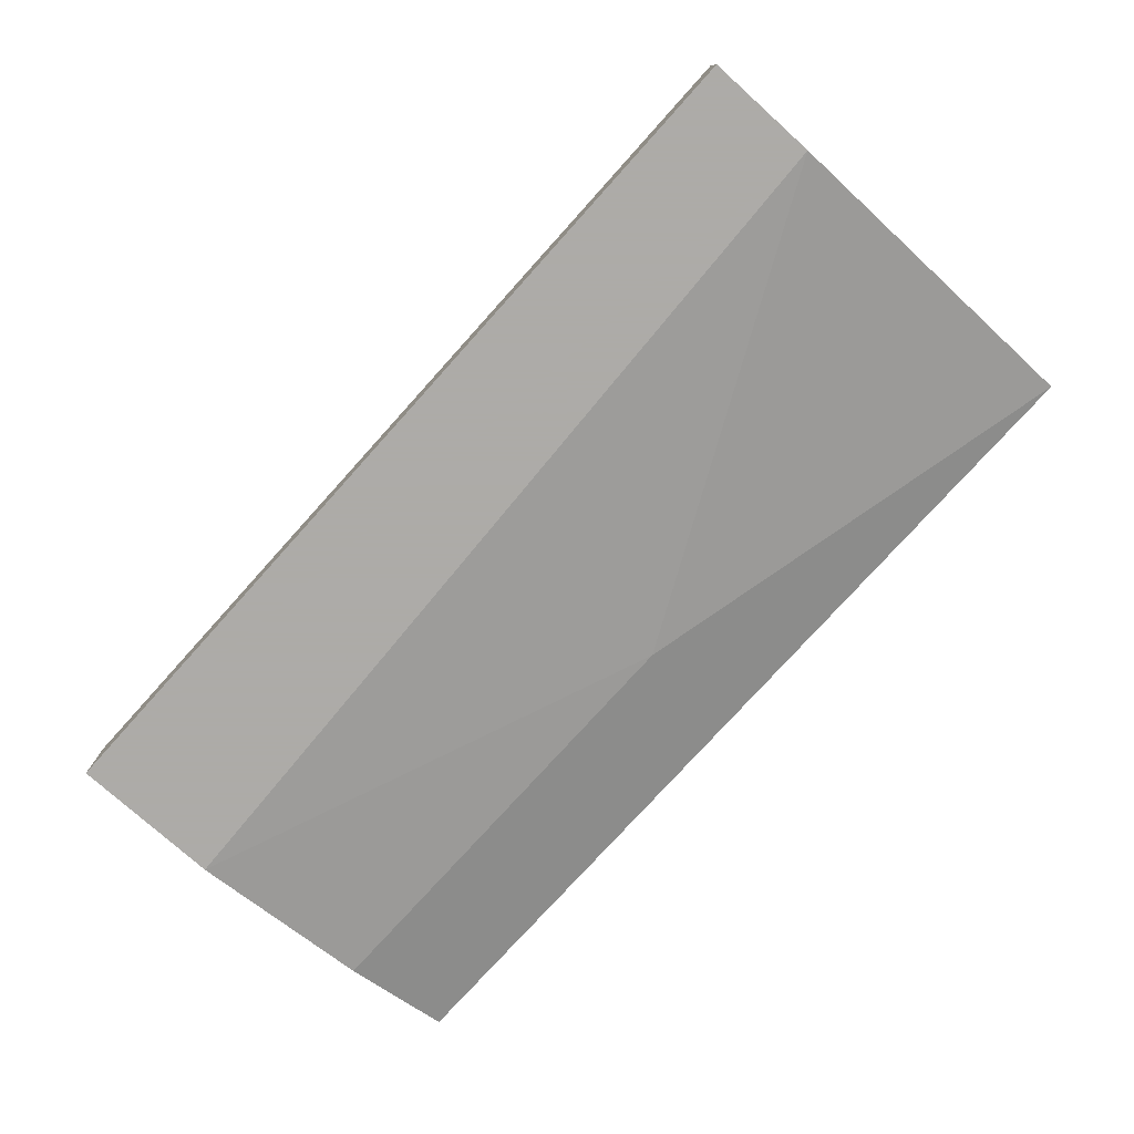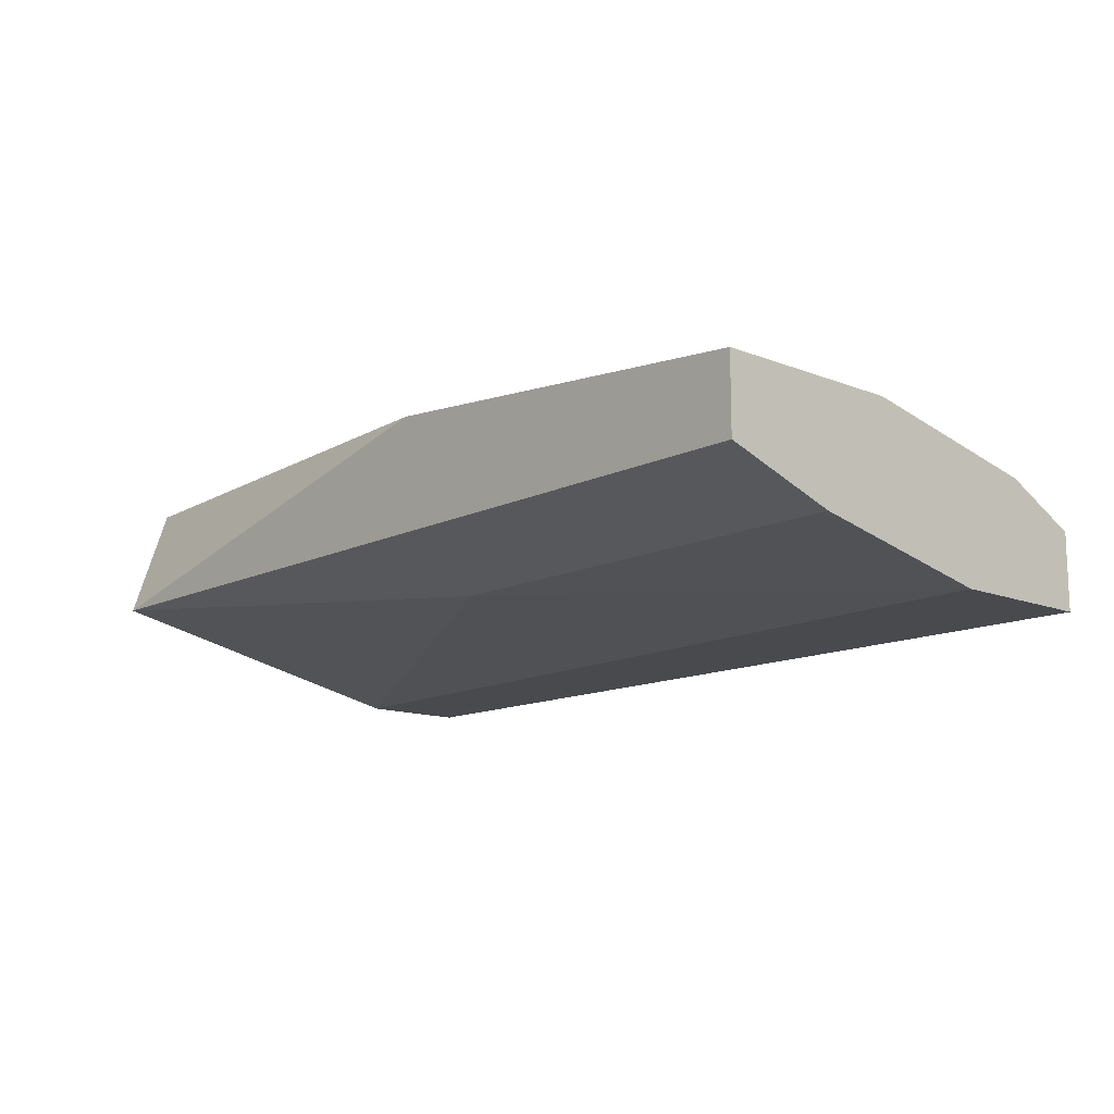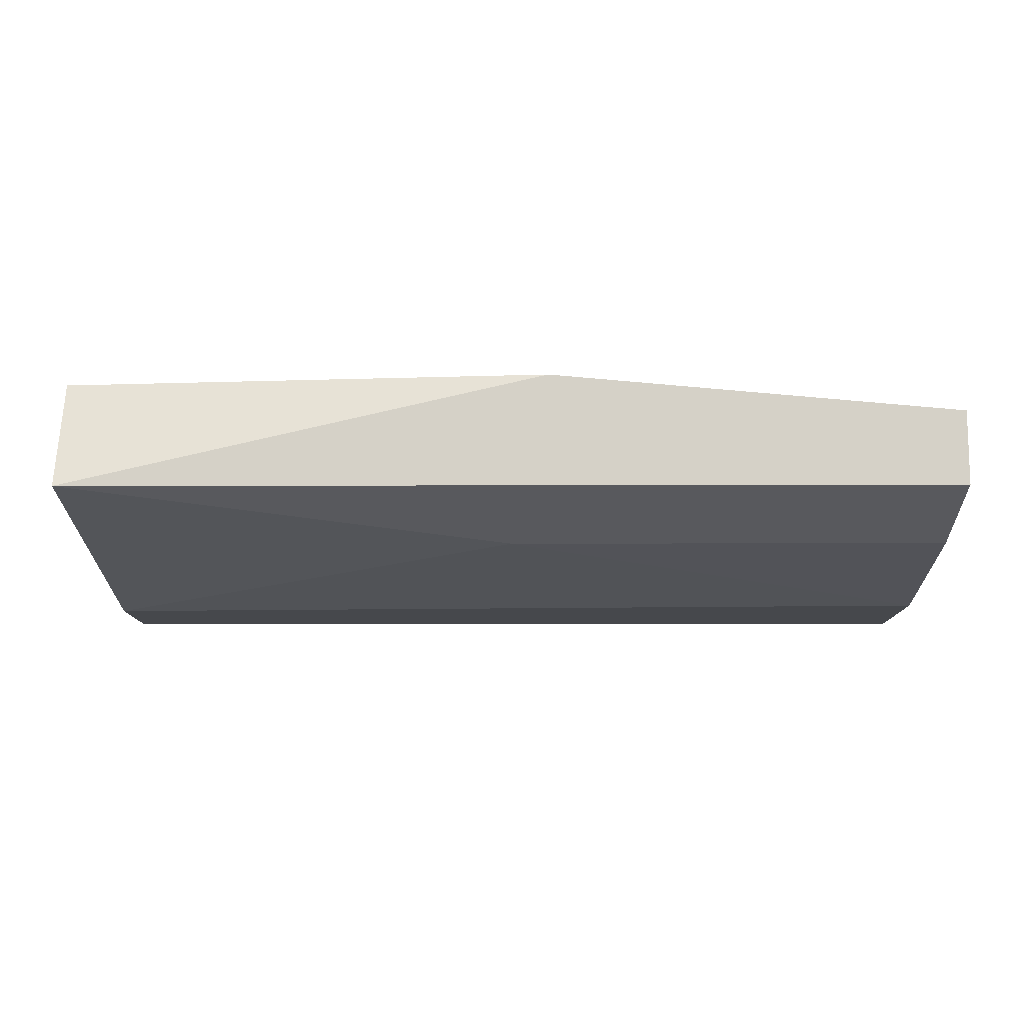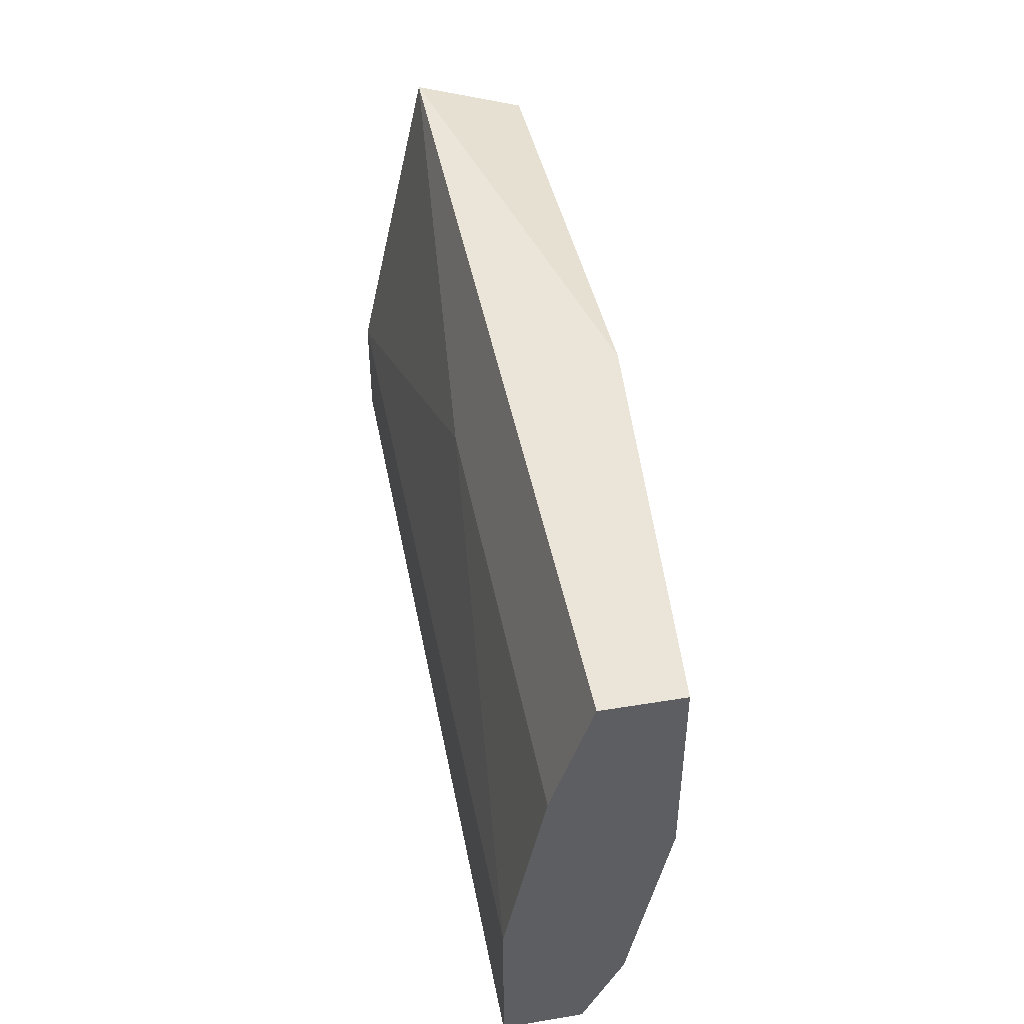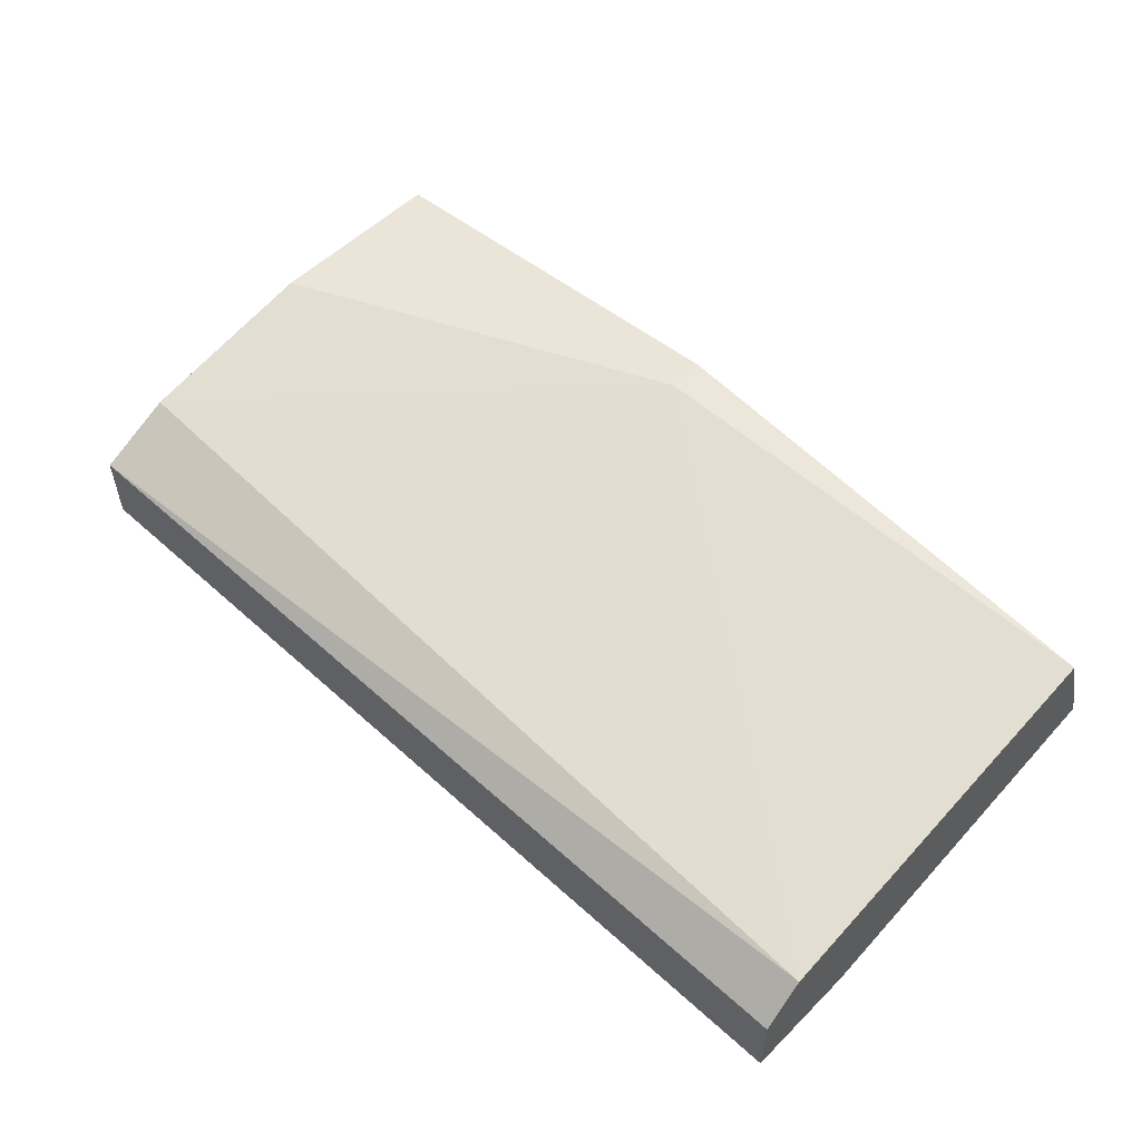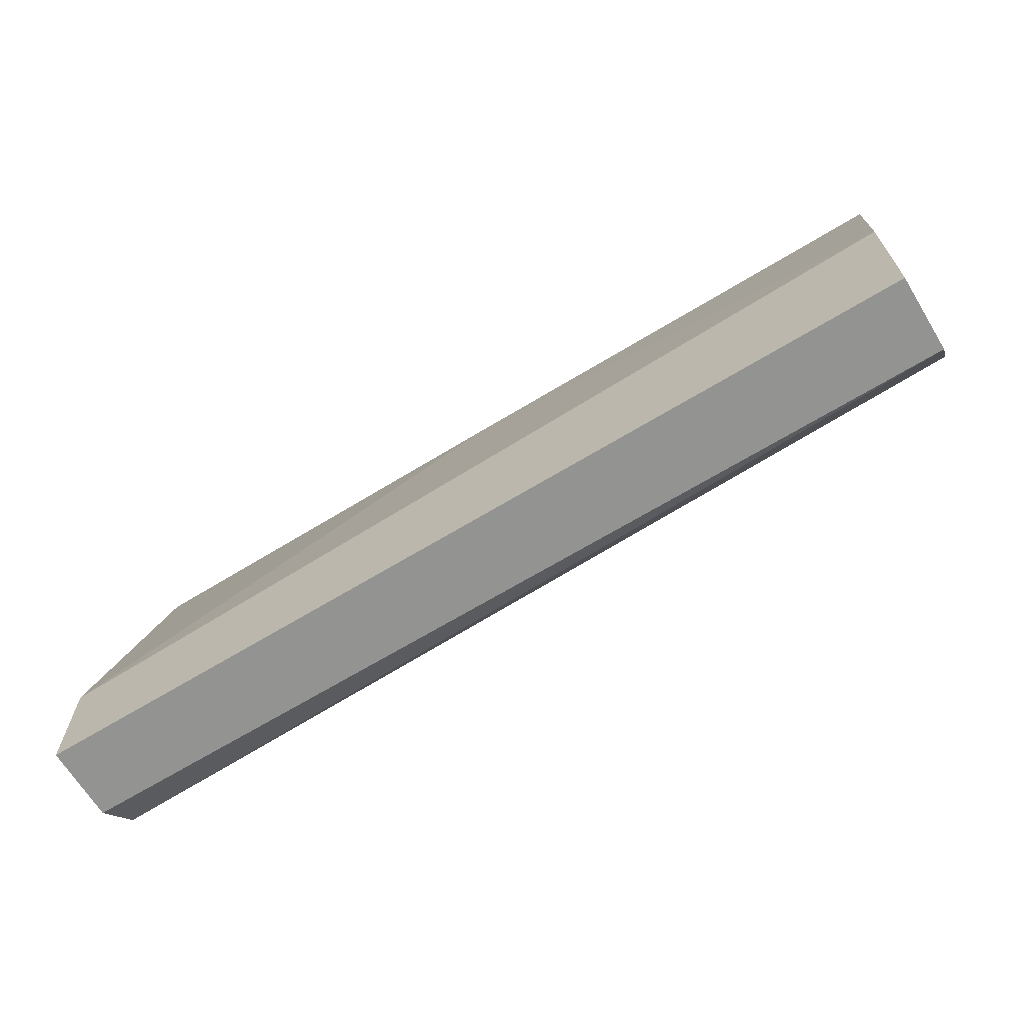
<metadata>
{"format":"obj","ext":"obj","renderer":"f3d","projection":"perspective","resolution":1024,"background":"white","views":[{"elev":-76.5,"azim":-132.0,"up":"+Y"},{"elev":-13.0,"azim":47.9,"up":"+Y"},{"elev":-11.4,"azim":0.4,"up":"+Y"},{"elev":44.9,"azim":79.2,"up":"+Z"},{"elev":54.1,"azim":-136.2,"up":"+Y"},{"elev":-66.7,"azim":31.4,"up":"+Z"}]}
</metadata>
<code>
v -0.01755 -0.006469 0.02036
v -0.01755 -0.007513 0.01097
v -0.01755 -0.007513 0.01515
v -0.01755 -0.00334 0.01828
v -0.01755 -0.00334 0.02349
v -0.01755 -0.005426 0.01097
v -0.01755 -0.005426 0.02349
v -0.01755 -0.004383 0.01306
v -0.03007 -0.006469 0.02036
v -0.02903 -0.002296 0.02349
v -0.02903 -0.002296 0.02245
v -0.0426 -0.002296 0.02245
v -0.0426 -0.007513 0.01097
v -0.0426 -0.007513 0.0141
v -0.0426 -0.005426 0.01097
v -0.0426 -0.005426 0.02349
v -0.0426 -0.004383 0.01202
f 3 1 9
f 13 14 12
f 6 5 1
f 12 14 16
f 13 12 17
f 14 13 2
f 13 6 2
f 6 1 2
f 5 6 4
f 1 5 7
f 5 16 7
f 16 1 7
f 16 5 10
f 12 16 10
f 5 4 10
f 14 2 3
f 2 1 3
f 6 17 8
f 4 6 8
f 4 8 11
f 17 12 11
f 12 10 11
f 10 4 11
f 8 17 11
f 6 13 15
f 13 17 15
f 17 6 15
f 1 16 9
f 16 14 9
f 14 3 9

</code>
